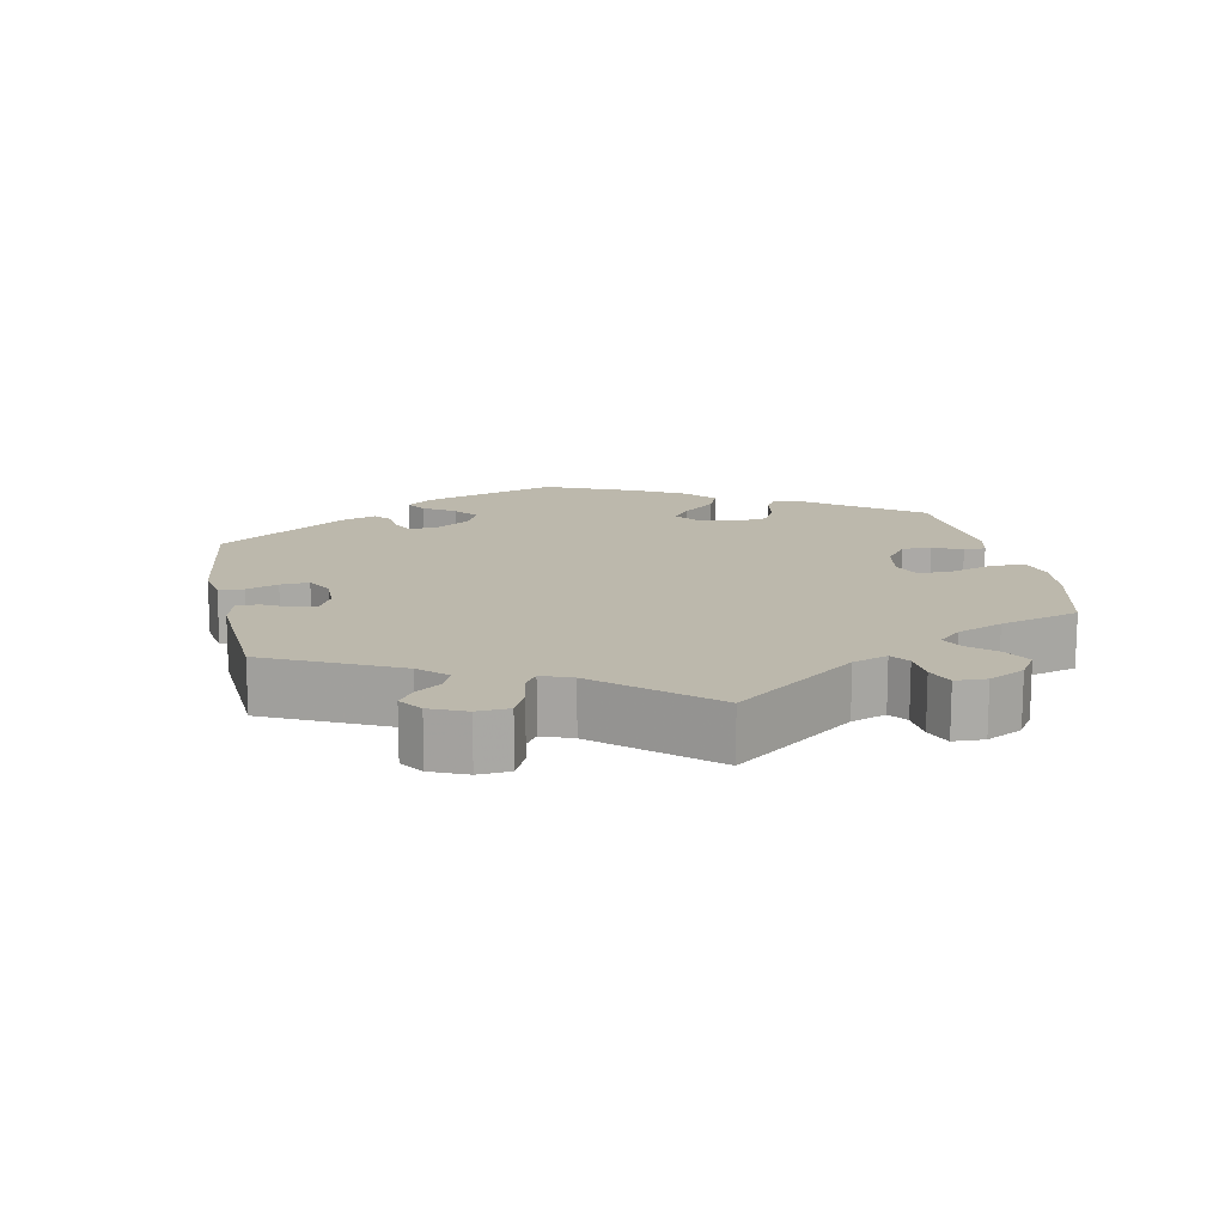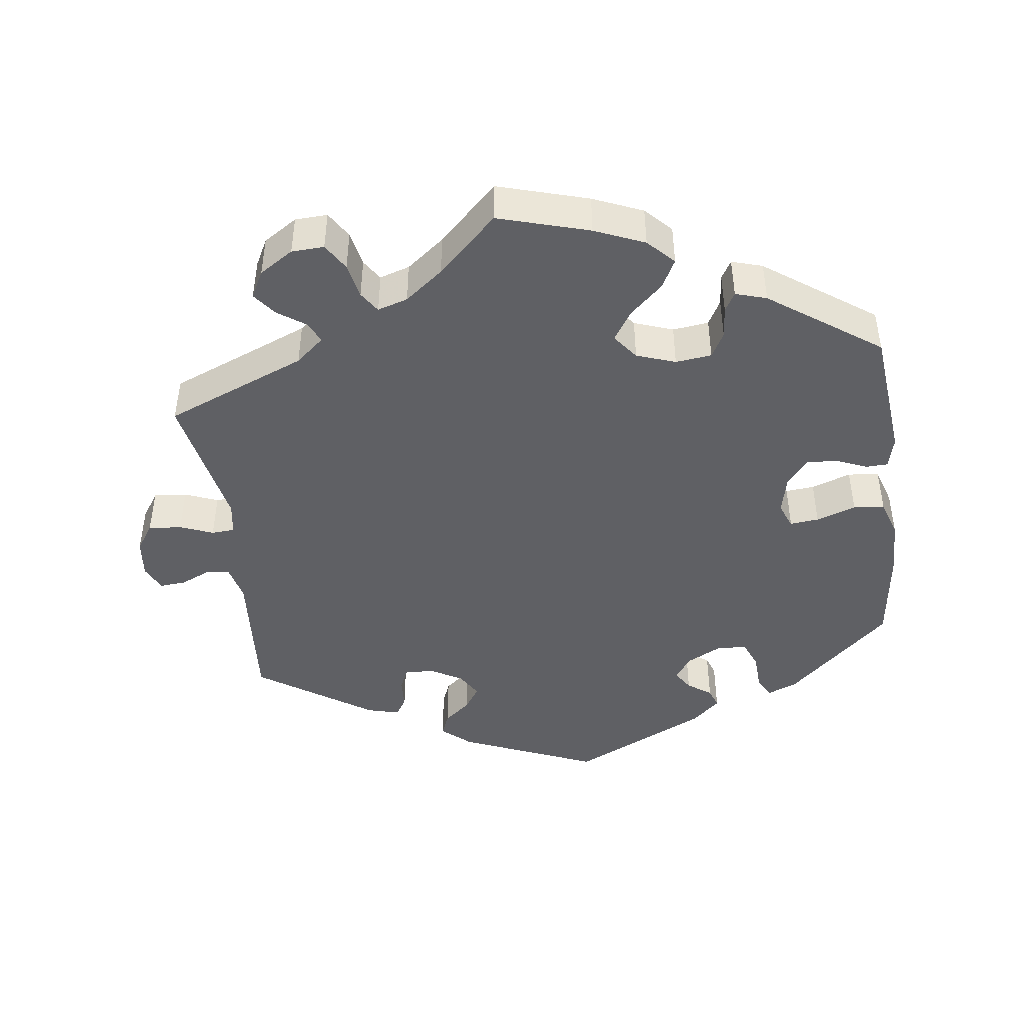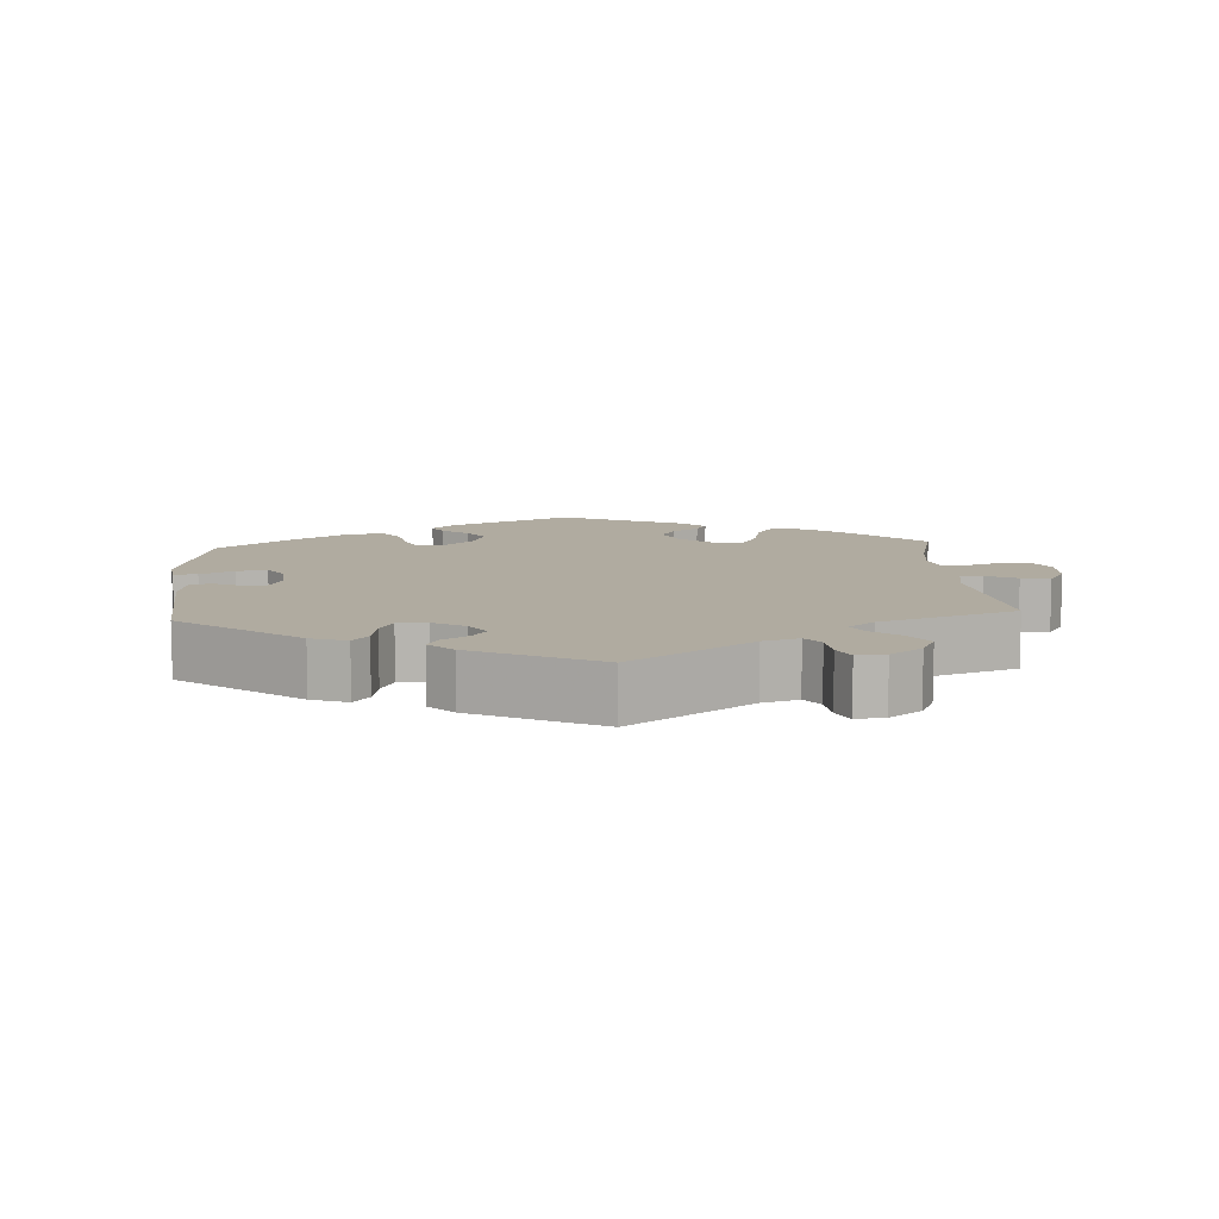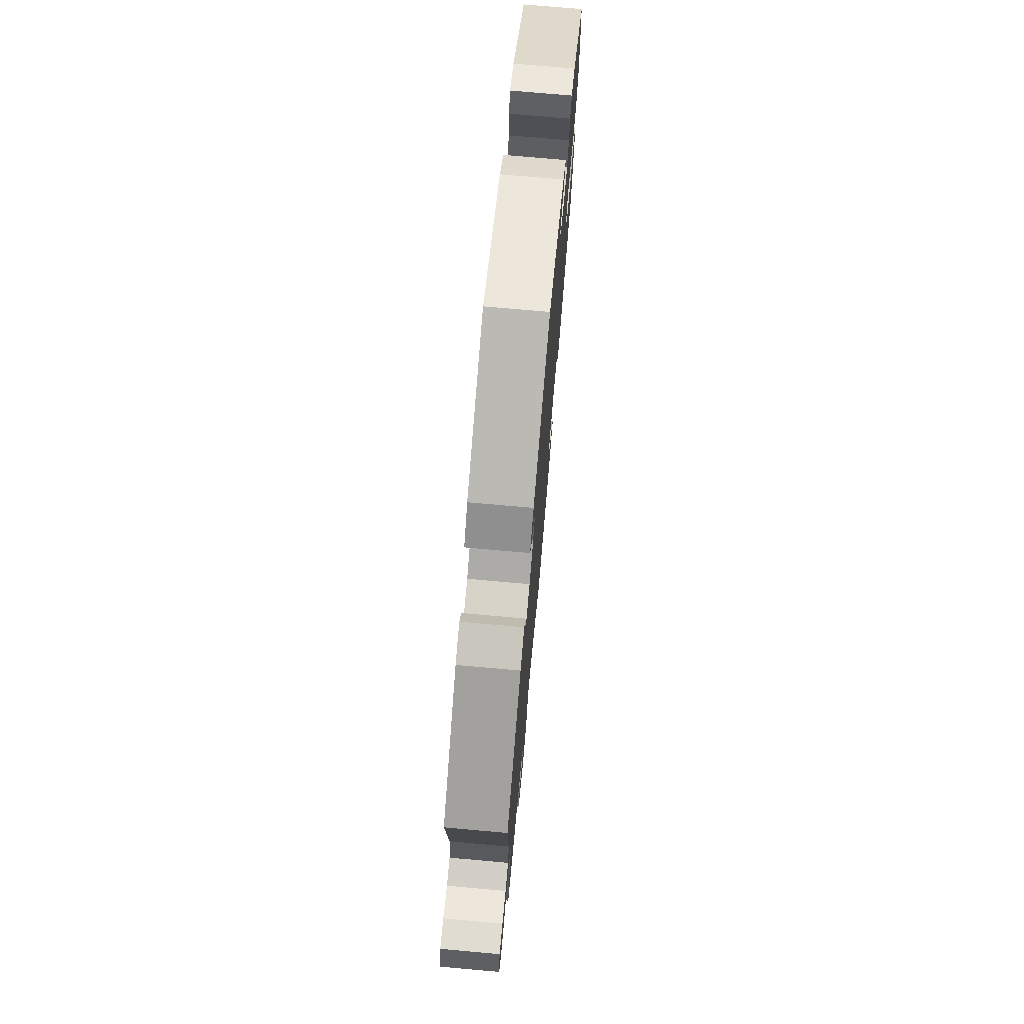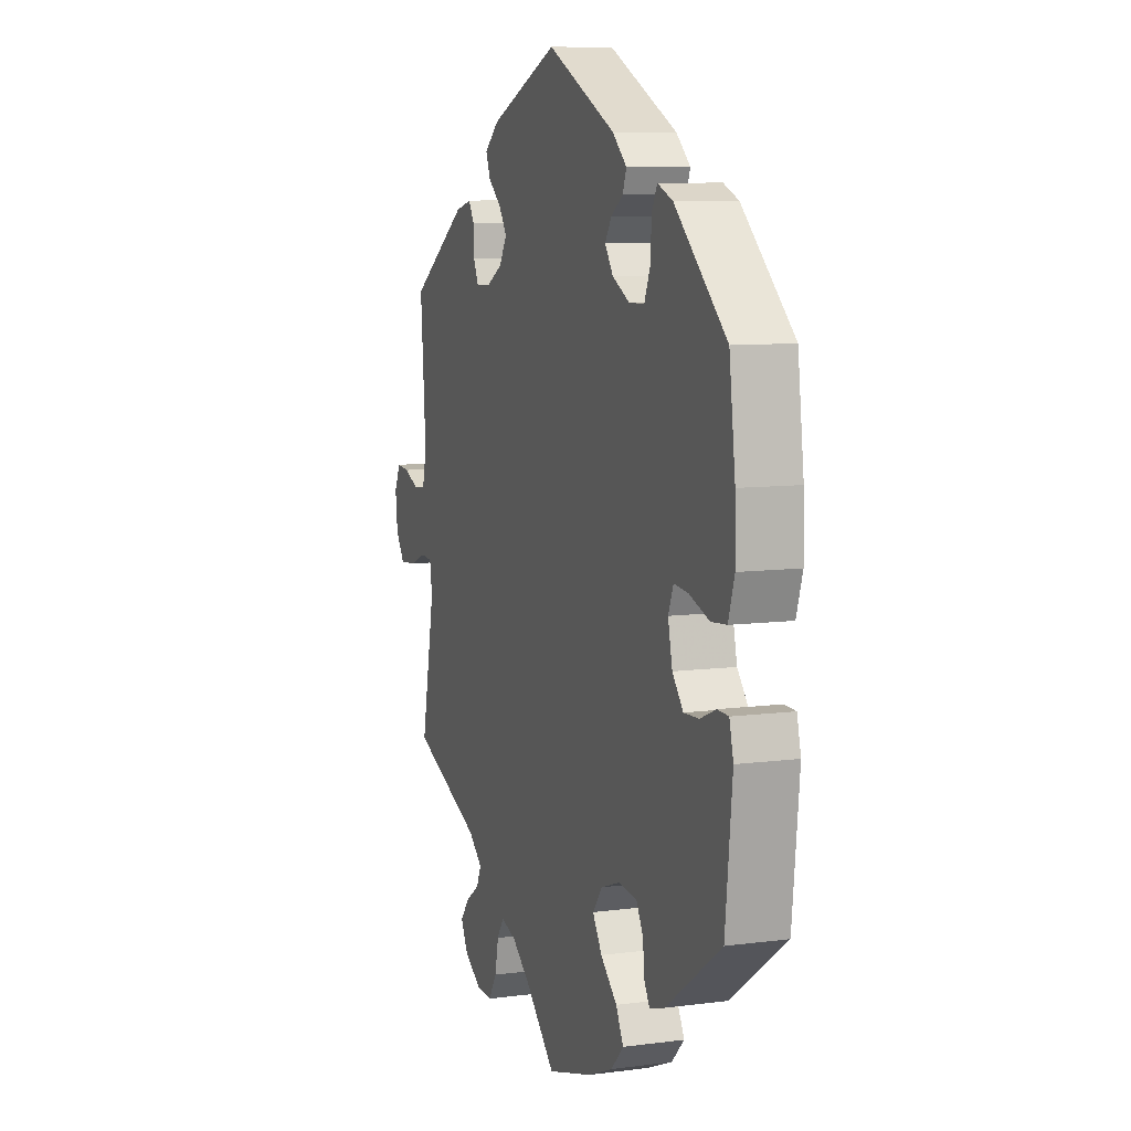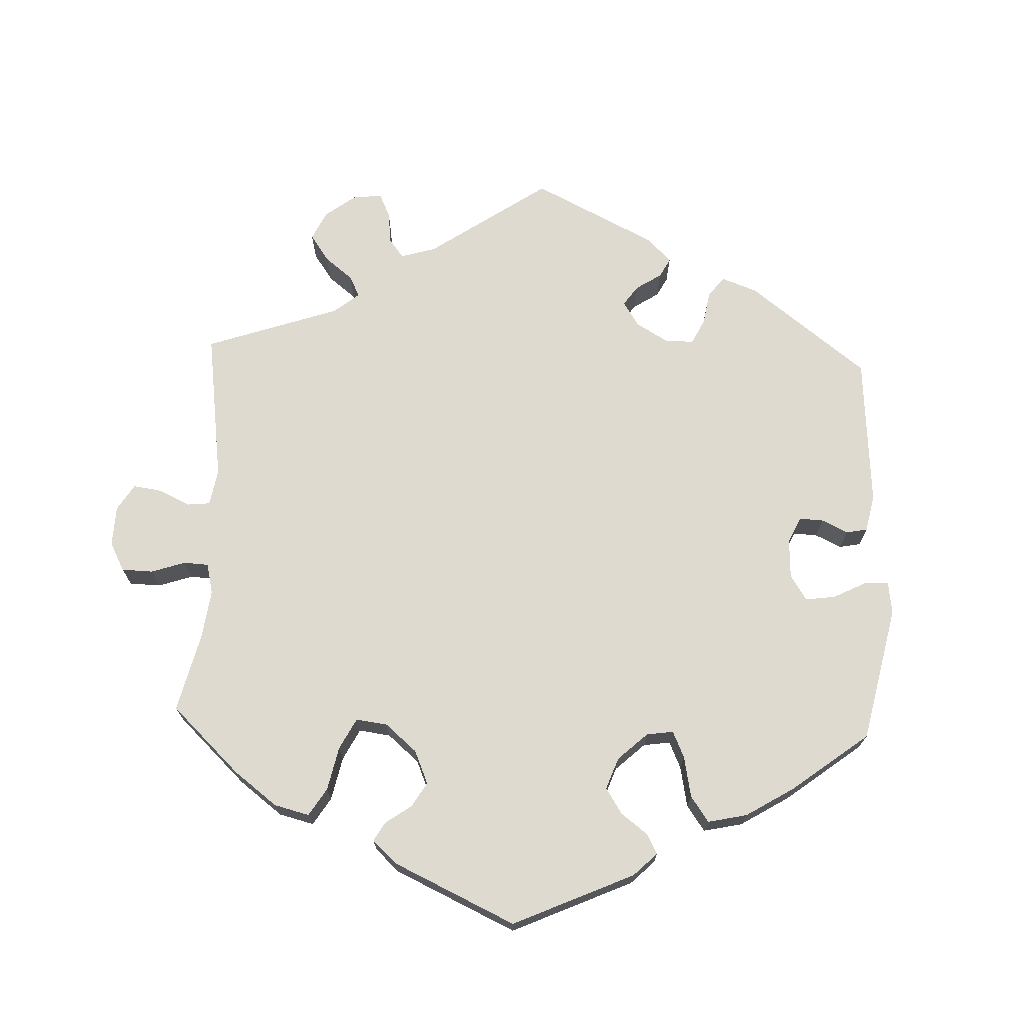
<metadata>
{"format":"obj","ext":"obj","renderer":"f3d","projection":"perspective","resolution":1024,"background":"white","views":[{"elev":14.6,"azim":108.5,"up":"+Y"},{"elev":-44.9,"azim":-172.6,"up":"+Y"},{"elev":9.8,"azim":56.2,"up":"+Y"},{"elev":73.9,"azim":95.1,"up":"+Z"},{"elev":8.7,"azim":-109.6,"up":"+Z"},{"elev":70.9,"azim":-117.7,"up":"+Y"}]}
</metadata>
<code>
v 0.189 0.07 0.499
v 0.229 0.07 0.465
v 0.216 0.07 0.433
v 0.18 0.07 0.403
v 0.158 0.07 0.37
v 0.179 0.07 0.335
v 0.223 0.07 0.31
v 0.264 0.07 0.308
v 0.278 0.07 0.339
v 0.28 0.07 0.381
v 0.296 0.07 0.407
v 0.341 0.07 0.395
v 0.5 0.07 0.289
v 0.485 0.07 0.089
v 0.497 0.07 0.039
v 0.53 0.07 0.035
v 0.571 0.07 0.053
v 0.607 0.07 0.056
v 0.624 0.07 0.02
v 0.618 0.07 -0.034
v 0.593 0.07 -0.071
v 0.547 0.07 -0.067
v 0.501 0.07 -0.049
v 0.469 0.07 -0.051
v 0.462 0.07 -0.096
v 0.5 0.07 -0.289
v 0.304 0.07 -0.369
v 0.265 0.07 -0.402
v 0.278 0.07 -0.431
v 0.317 0.07 -0.458
v 0.342 0.07 -0.49
v 0.322 0.07 -0.528
v 0.275 0.07 -0.558
v 0.23 0.07 -0.56
v 0.207 0.07 -0.523
v 0.197 0.07 -0.474
v 0.178 0.07 -0.445
v 0.136 0.07 -0.458
v 0.083 0.07 -0.499
v 0.001 0.07 -0.578
v -0.125 0.07 -0.541
v -0.194 0.07 -0.512
v -0.229 0.07 -0.476
v -0.208 0.07 -0.436
v -0.162 0.07 -0.394
v -0.136 0.07 -0.353
v -0.163 0.07 -0.318
v -0.217 0.07 -0.299
v -0.267 0.07 -0.305
v -0.286 0.07 -0.34
v -0.29 0.07 -0.384
v -0.305 0.07 -0.41
v -0.348 0.07 -0.397
v -0.501 0.07 -0.289
v -0.52 0.07 -0.106
v -0.509 0.07 -0.062
v -0.478 0.07 -0.061
v -0.435 0.07 -0.079
v -0.393 0.07 -0.081
v -0.363 0.07 -0.045
v -0.351 0.07 0.009
v -0.365 0.07 0.044
v -0.405 0.07 0.04
v -0.46 0.07 0.021
v -0.503 0.07 0.025
v -0.52 0.07 0.078
v -0.518 0.07 0.157
v -0.501 0.07 0.289
v -0.358 0.07 0.419
v -0.316 0.07 0.436
v -0.301 0.07 0.407
v -0.298 0.07 0.355
v -0.282 0.07 0.316
v -0.24 0.07 0.314
v -0.192 0.07 0.339
v -0.169 0.07 0.372
v -0.187 0.07 0.4
v -0.22 0.07 0.423
v -0.23 0.07 0.451
v -0.191 0.07 0.486
v -0.001 0.07 0.578
v 0.189 0 0.499
v 0.229 0 0.465
v 0.216 0 0.433
v 0.18 0 0.403
v 0.158 0 0.37
v 0.179 0 0.335
v 0.223 0 0.31
v 0.264 0 0.308
v 0.278 0 0.339
v 0.28 0 0.381
v 0.296 0 0.407
v 0.341 0 0.395
v 0.5 0 0.289
v 0.485 0 0.089
v 0.497 0 0.039
v 0.53 0 0.035
v 0.571 0 0.053
v 0.607 0 0.056
v 0.624 0 0.02
v 0.618 0 -0.034
v 0.593 0 -0.071
v 0.547 0 -0.067
v 0.501 0 -0.049
v 0.469 0 -0.051
v 0.462 0 -0.096
v 0.5 0 -0.289
v 0.304 0 -0.369
v 0.265 0 -0.402
v 0.278 0 -0.431
v 0.317 0 -0.458
v 0.342 0 -0.49
v 0.322 0 -0.528
v 0.275 0 -0.558
v 0.23 0 -0.56
v 0.207 0 -0.523
v 0.197 0 -0.474
v 0.178 0 -0.445
v 0.136 0 -0.458
v 0.083 0 -0.499
v 0.001 0 -0.578
v -0.125 0 -0.541
v -0.194 0 -0.512
v -0.229 0 -0.476
v -0.208 0 -0.436
v -0.162 0 -0.394
v -0.136 0 -0.353
v -0.163 0 -0.318
v -0.217 0 -0.299
v -0.267 0 -0.305
v -0.286 0 -0.34
v -0.29 0 -0.384
v -0.305 0 -0.41
v -0.348 0 -0.397
v -0.501 0 -0.289
v -0.52 0 -0.106
v -0.509 0 -0.062
v -0.478 0 -0.061
v -0.435 0 -0.079
v -0.393 0 -0.081
v -0.363 0 -0.045
v -0.351 0 0.009
v -0.365 0 0.044
v -0.405 0 0.04
v -0.46 0 0.021
v -0.503 0 0.025
v -0.52 0 0.078
v -0.518 0 0.157
v -0.501 0 0.289
v -0.358 0 0.419
v -0.316 0 0.436
v -0.301 0 0.407
v -0.298 0 0.355
v -0.282 0 0.316
v -0.24 0 0.314
v -0.192 0 0.339
v -0.169 0 0.372
v -0.187 0 0.4
v -0.22 0 0.423
v -0.23 0 0.451
v -0.191 0 0.486
v -0.001 0 0.578
f 77 78 79 80
f 76 77 80 81
f 75 76 81 1
f 69 70 71 72
f 69 72 73
f 68 69 73
f 67 68 73 74
f 63 64 65 66
f 62 63 66 67
f 55 56 57 58
f 55 58 59
f 54 55 59
f 53 54 59 60
f 50 51 52 53
f 49 50 53 60
f 42 43 44 45
f 42 45 46
f 39 40 41 42
f 38 39 42 46
f 37 38 46 47
f 33 34 35 36
f 33 36 37
f 32 33 37
f 29 30 31 32
f 29 32 37
f 28 29 37 47
f 25 26 27
f 24 25 27 28
f 20 21 22 23
f 20 23 24
f 19 20 24
f 16 17 18 19
f 15 16 19 24
f 14 15 24 28
f 9 10 11 12
f 8 9 12 13
f 7 8 13 14
f 1 2 3 4
f 1 4 5
f 75 1 5
f 62 67 74 75
f 61 62 75 5
f 48 49 60 61
f 48 61 5 6
f 14 28 47 48
f 6 7 14 48
f 161 160 159 158
f 162 161 158 157
f 82 162 157 156
f 153 152 151 150
f 154 153 150
f 154 150 149
f 155 154 149 148
f 147 146 145 144
f 148 147 144 143
f 139 138 137 136
f 140 139 136
f 140 136 135
f 141 140 135 134
f 134 133 132 131
f 141 134 131 130
f 126 125 124 123
f 127 126 123
f 123 122 121 120
f 127 123 120 119
f 128 127 119 118
f 117 116 115 114
f 118 117 114
f 118 114 113
f 113 112 111 110
f 118 113 110
f 128 118 110 109
f 108 107 106
f 109 108 106 105
f 104 103 102 101
f 105 104 101
f 105 101 100
f 100 99 98 97
f 105 100 97 96
f 109 105 96 95
f 93 92 91 90
f 94 93 90 89
f 95 94 89 88
f 85 84 83 82
f 86 85 82
f 86 82 156
f 156 155 148 143
f 86 156 143 142
f 142 141 130 129
f 87 86 142 129
f 129 128 109 95
f 129 95 88 87
f 1 82 83 2
f 2 83 84 3
f 3 84 85 4
f 4 85 86 5
f 5 86 87 6
f 6 87 88 7
f 7 88 89 8
f 8 89 90 9
f 9 90 91 10
f 10 91 92 11
f 11 92 93 12
f 12 93 94 13
f 13 94 95 14
f 14 95 96 15
f 15 96 97 16
f 16 97 98 17
f 17 98 99 18
f 18 99 100 19
f 19 100 101 20
f 20 101 102 21
f 21 102 103 22
f 22 103 104 23
f 23 104 105 24
f 24 105 106 25
f 25 106 107 26
f 26 107 108 27
f 27 108 109 28
f 28 109 110 29
f 29 110 111 30
f 30 111 112 31
f 31 112 113 32
f 32 113 114 33
f 33 114 115 34
f 34 115 116 35
f 35 116 117 36
f 36 117 118 37
f 37 118 119 38
f 38 119 120 39
f 39 120 121 40
f 40 121 122 41
f 41 122 123 42
f 42 123 124 43
f 43 124 125 44
f 44 125 126 45
f 45 126 127 46
f 46 127 128 47
f 47 128 129 48
f 48 129 130 49
f 49 130 131 50
f 50 131 132 51
f 51 132 133 52
f 52 133 134 53
f 53 134 135 54
f 54 135 136 55
f 55 136 137 56
f 56 137 138 57
f 57 138 139 58
f 58 139 140 59
f 59 140 141 60
f 60 141 142 61
f 61 142 143 62
f 62 143 144 63
f 63 144 145 64
f 64 145 146 65
f 65 146 147 66
f 66 147 148 67
f 67 148 149 68
f 68 149 150 69
f 69 150 151 70
f 70 151 152 71
f 71 152 153 72
f 72 153 154 73
f 73 154 155 74
f 74 155 156 75
f 75 156 157 76
f 76 157 158 77
f 77 158 159 78
f 78 159 160 79
f 79 160 161 80
f 80 161 162 81
f 81 162 82 1

</code>
